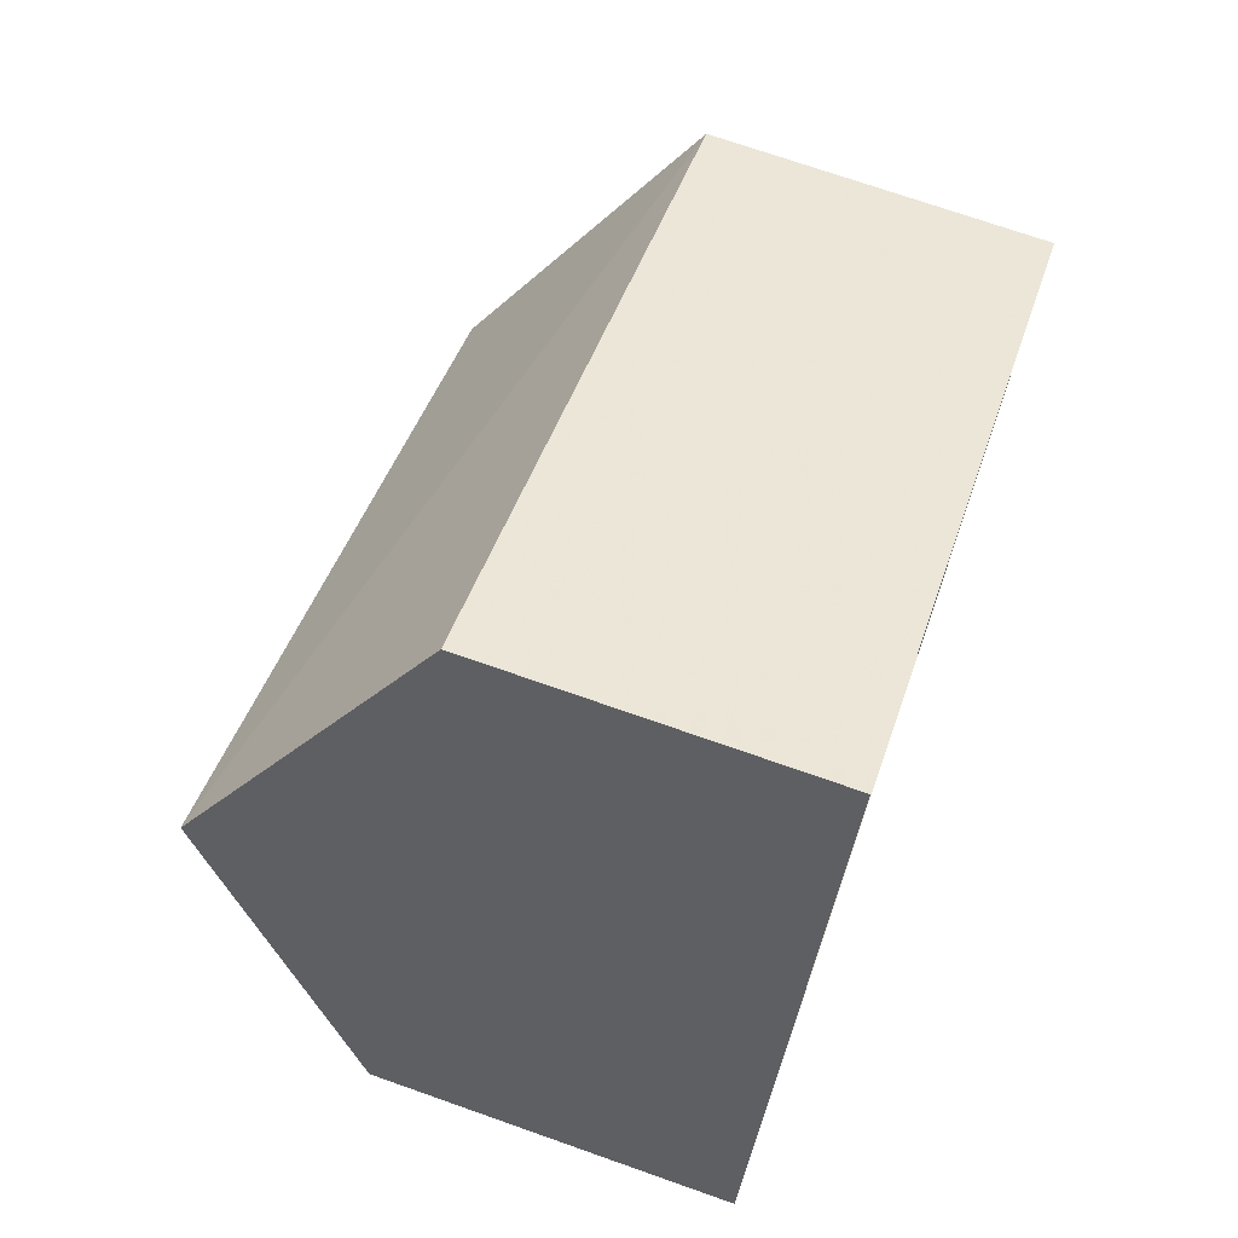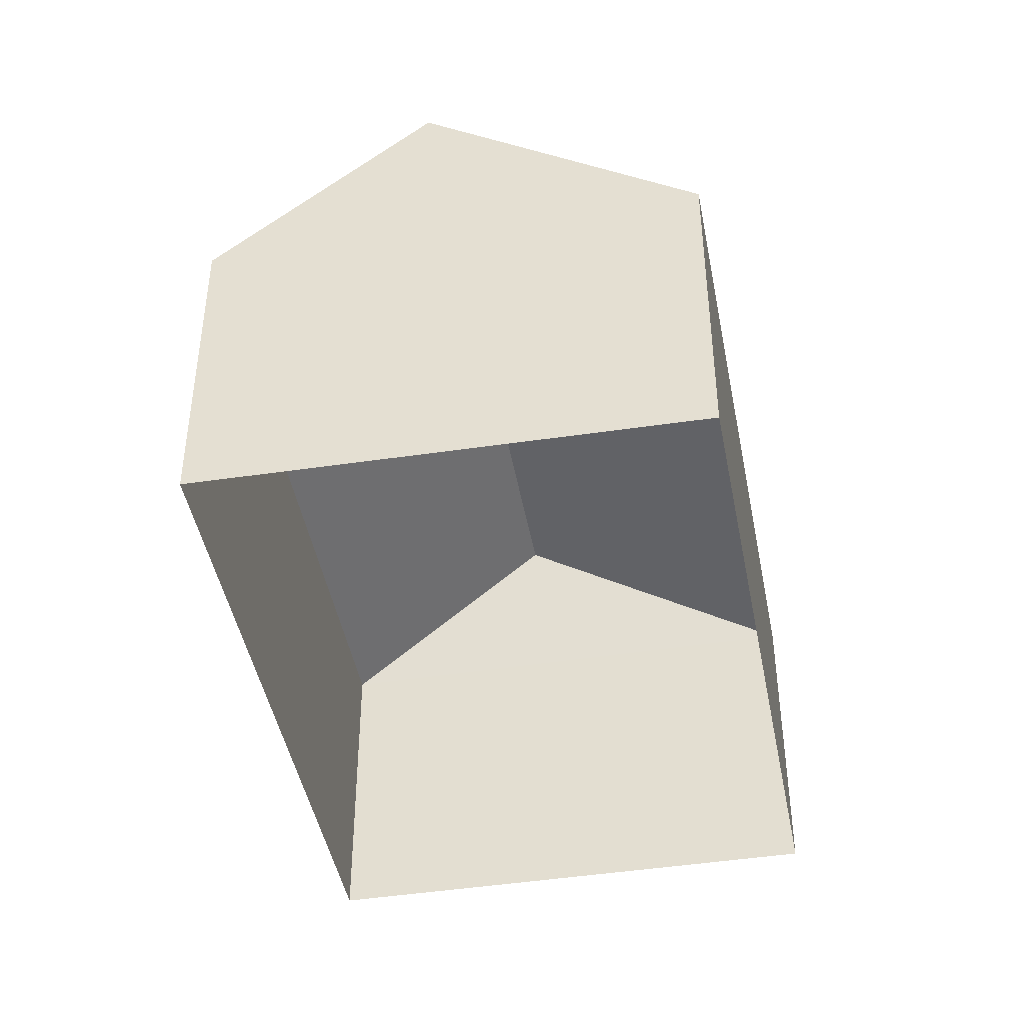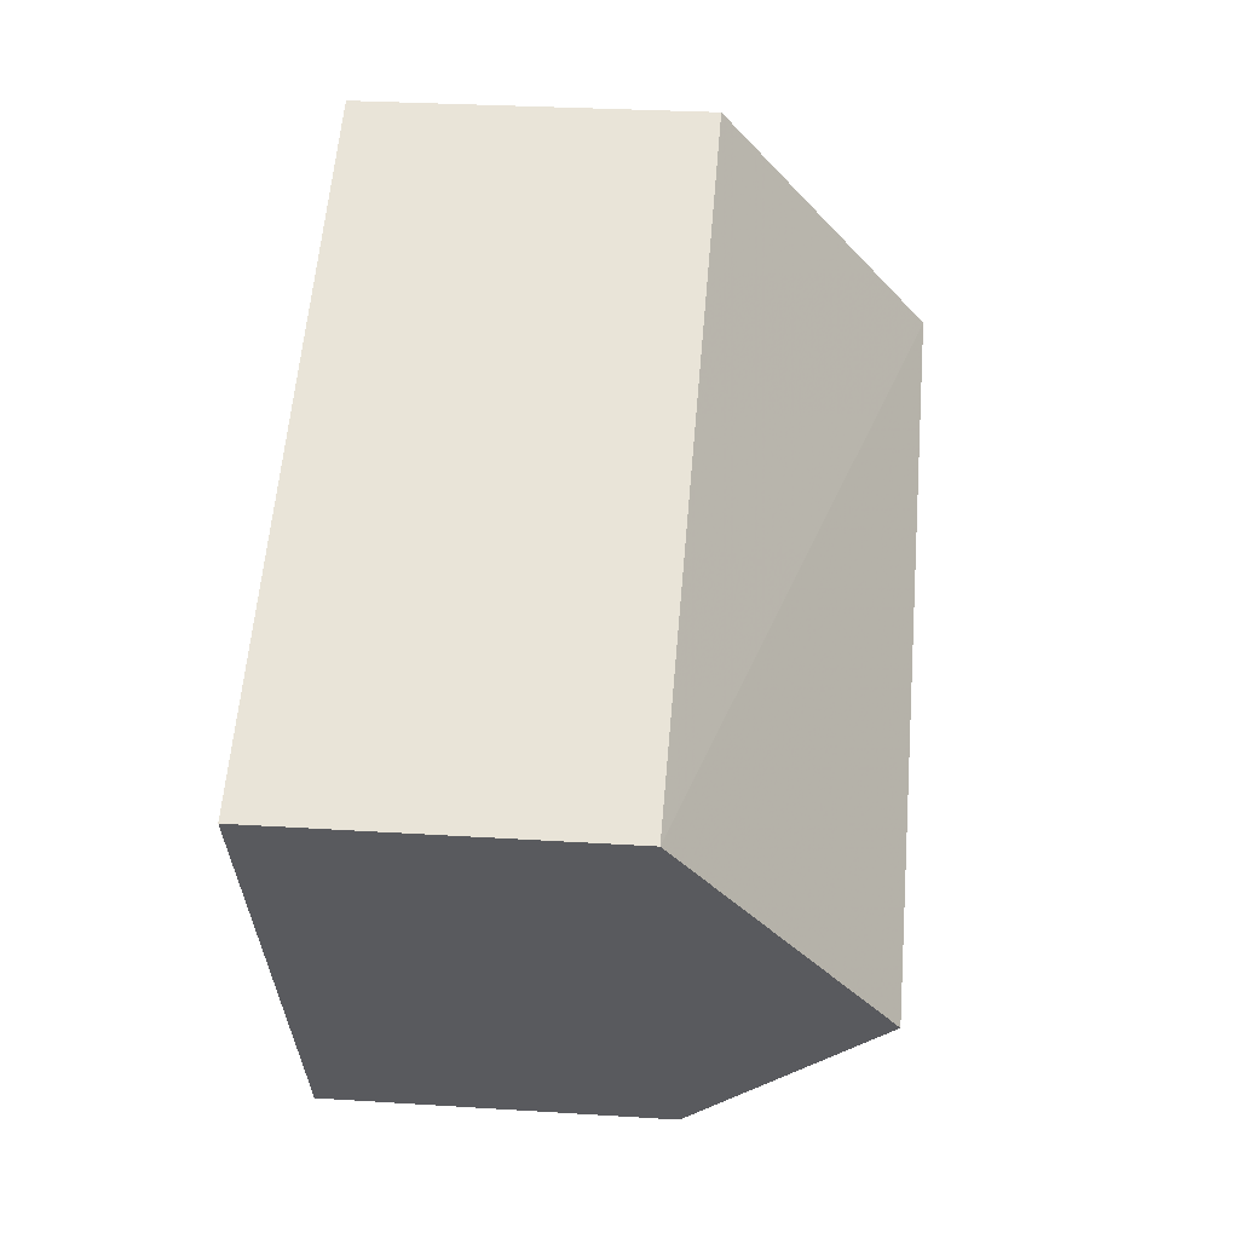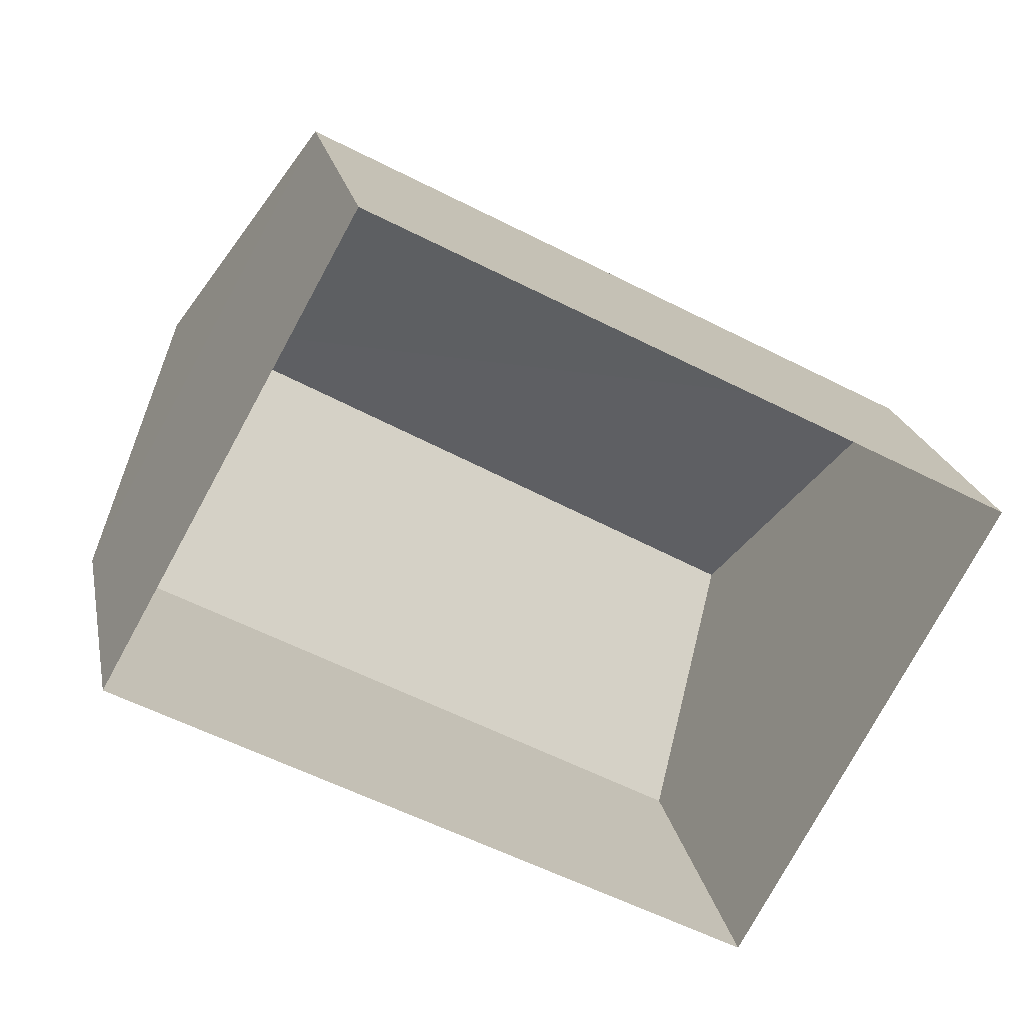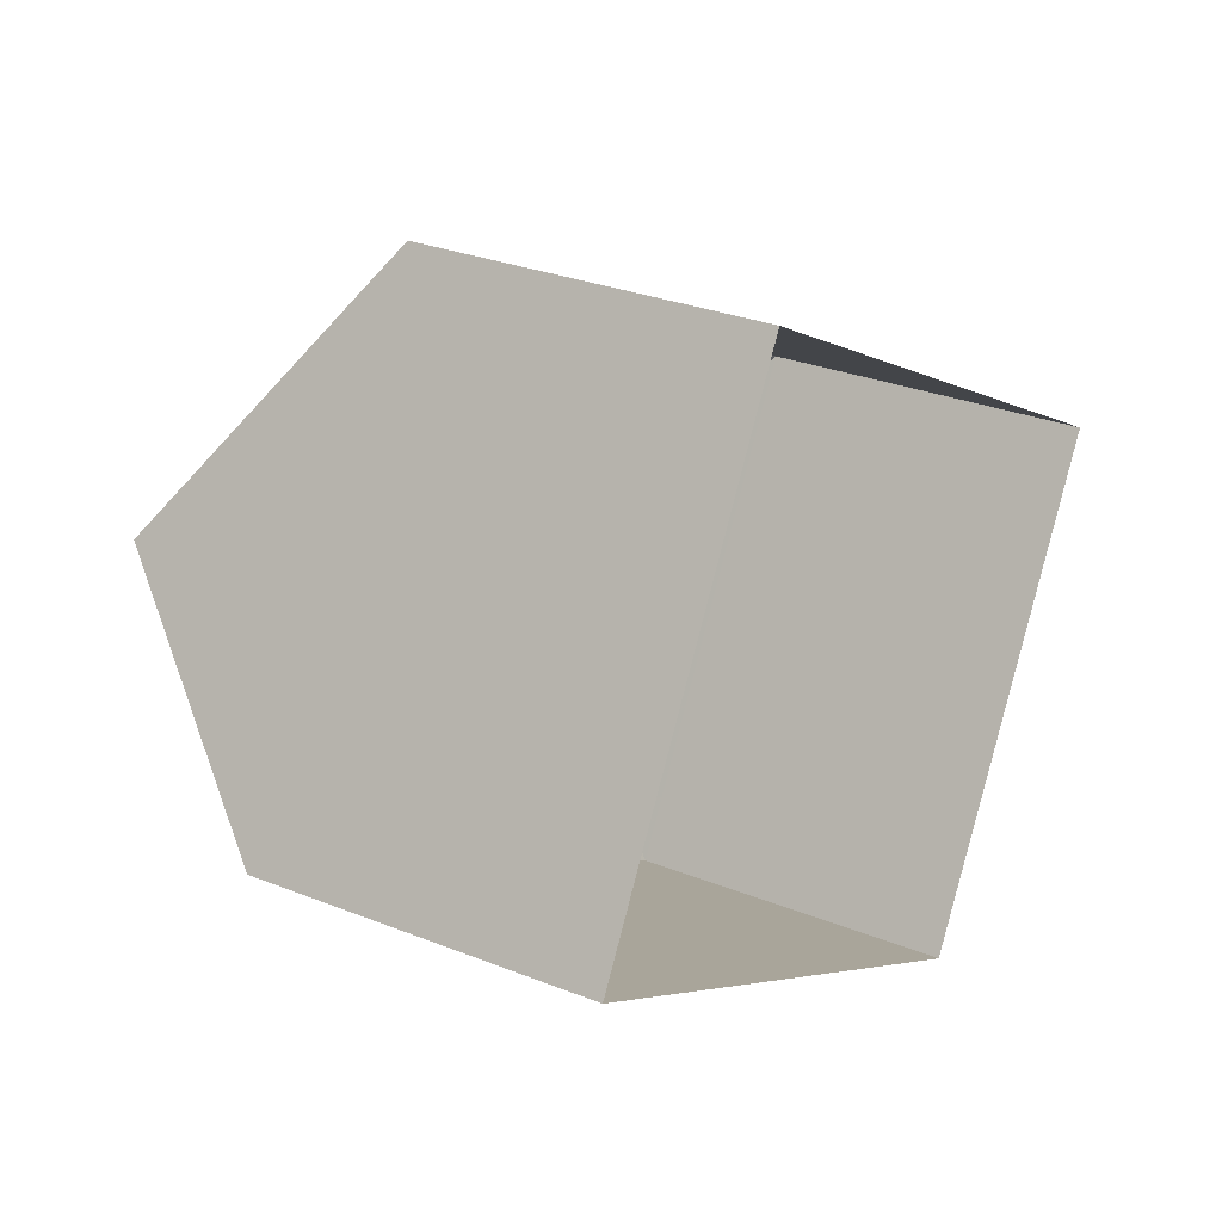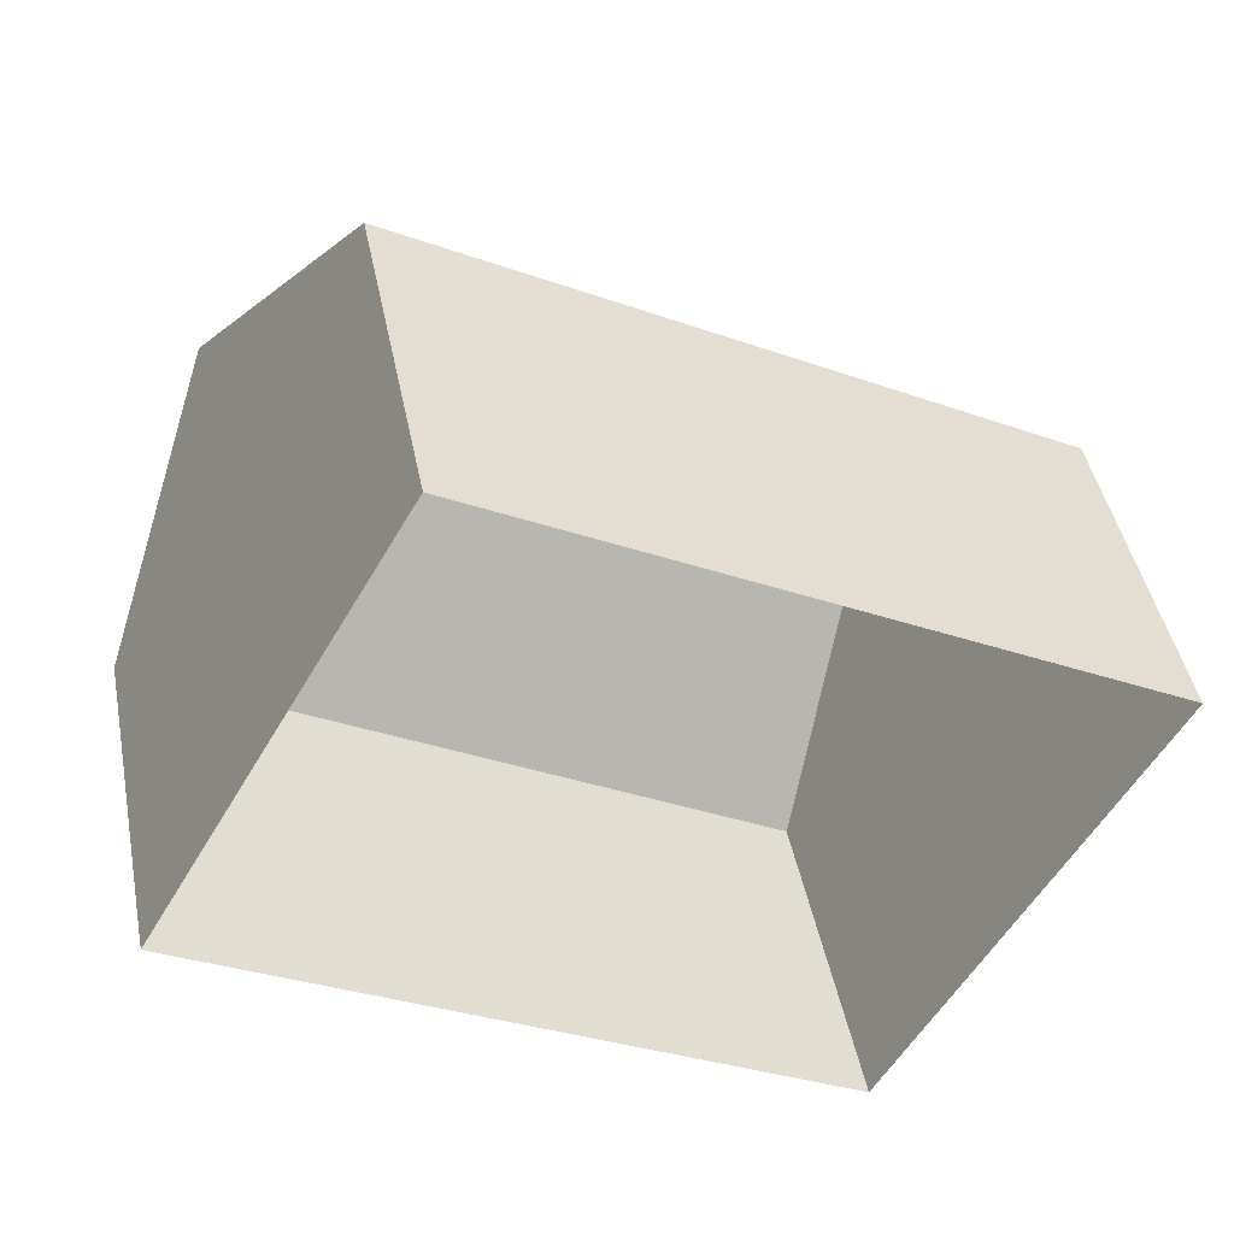
<metadata>
{"format":"obj","ext":"obj","renderer":"f3d","projection":"perspective","resolution":1024,"background":"white","views":[{"elev":71.8,"azim":109.3,"up":"+Y"},{"elev":-43.3,"azim":129.1,"up":"+Z"},{"elev":29.6,"azim":-84.7,"up":"+Y"},{"elev":21.0,"azim":168.9,"up":"+Y"},{"elev":29.0,"azim":120.9,"up":"+Y"},{"elev":43.9,"azim":169.0,"up":"+Y"}]}
</metadata>
<code>
v -2.256e+05 -1.285e+05 11.57
v -2.256e+05 -1.285e+05 11.57
v -2.256e+05 -1.285e+05 11.57
v -2.256e+05 -1.285e+05 11.57
v -2.256e+05 -1.285e+05 19.51
v -2.256e+05 -1.285e+05 16.63
v -2.256e+05 -1.285e+05 19.51
v -2.256e+05 -1.285e+05 16.63
v -2.256e+05 -1.285e+05 16.63
v -2.256e+05 -1.285e+05 16.63
f 1 2 3
f 4 1 3
f 5 6 7
f 5 8 6
f 9 7 10
f 5 7 9
f 9 2 8
f 9 8 5
f 2 1 8
f 10 3 2
f 9 10 2
f 6 1 4
f 6 8 1
f 4 3 6
f 6 10 7
f 6 3 10

</code>
